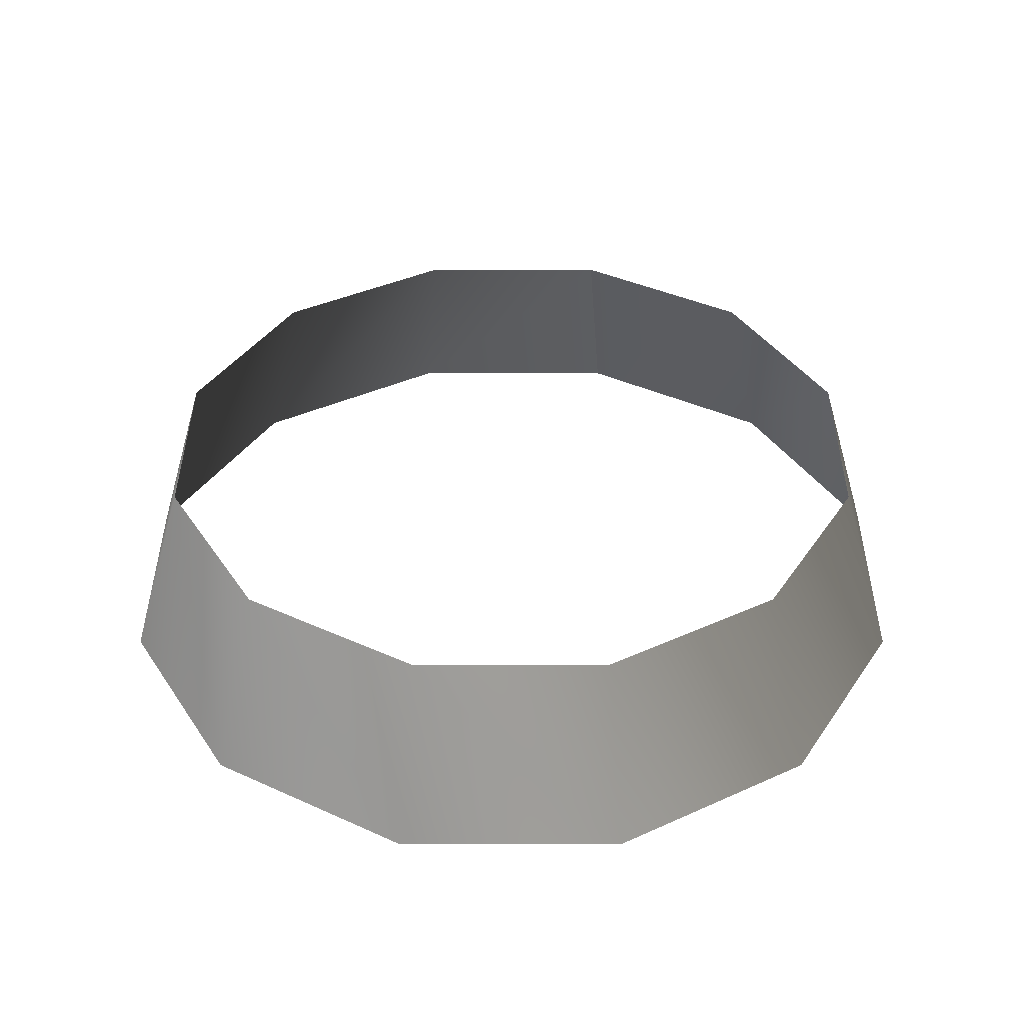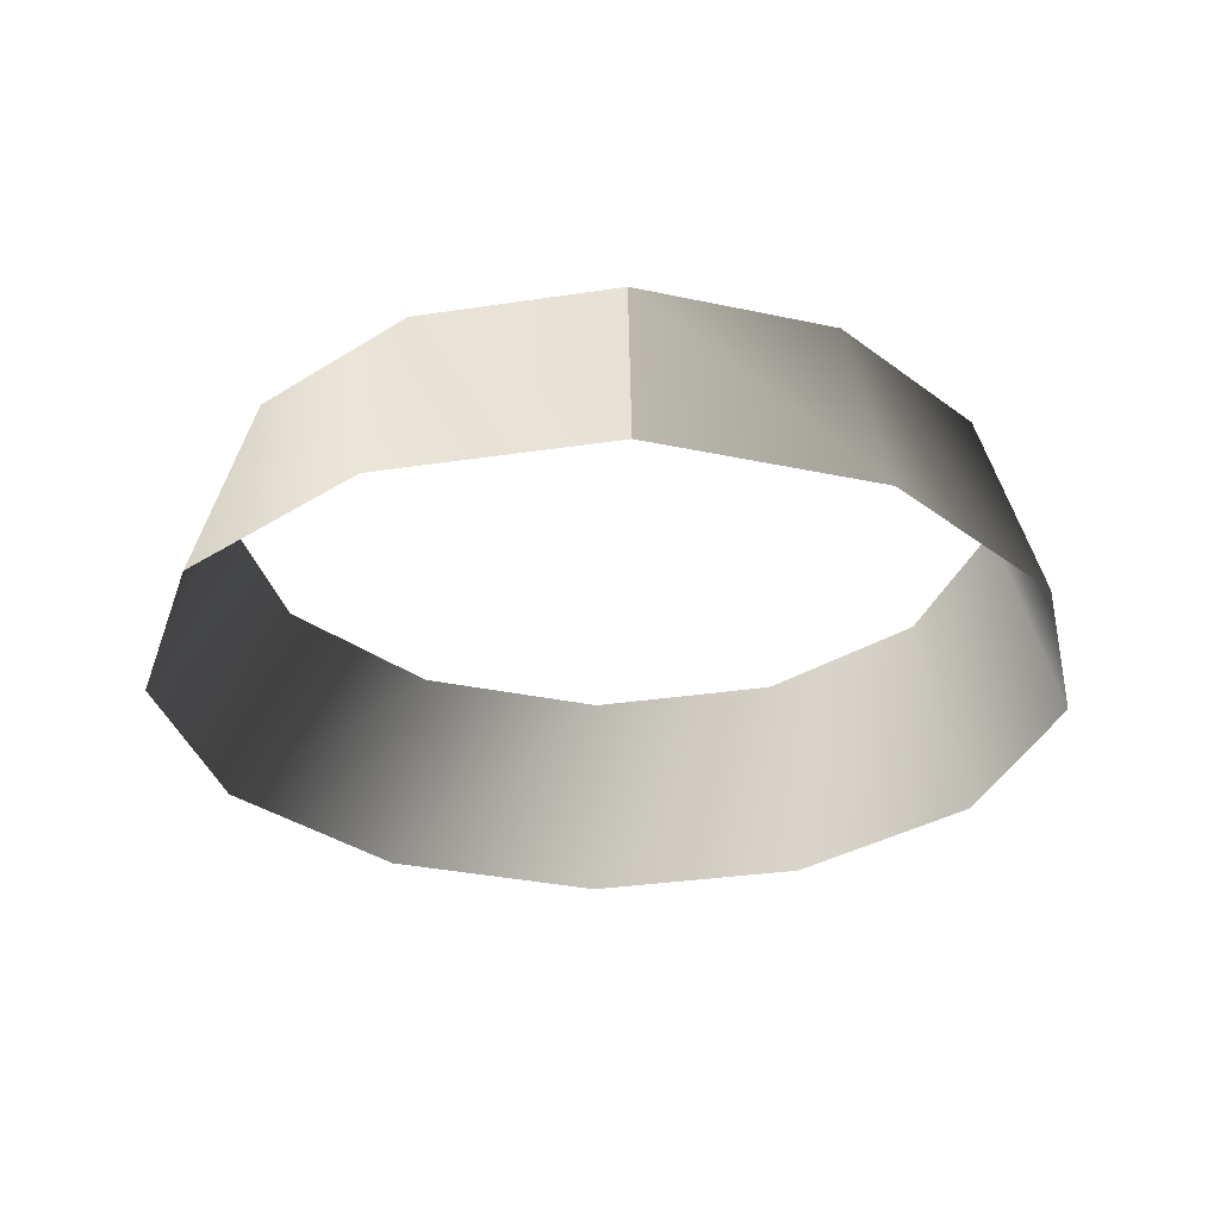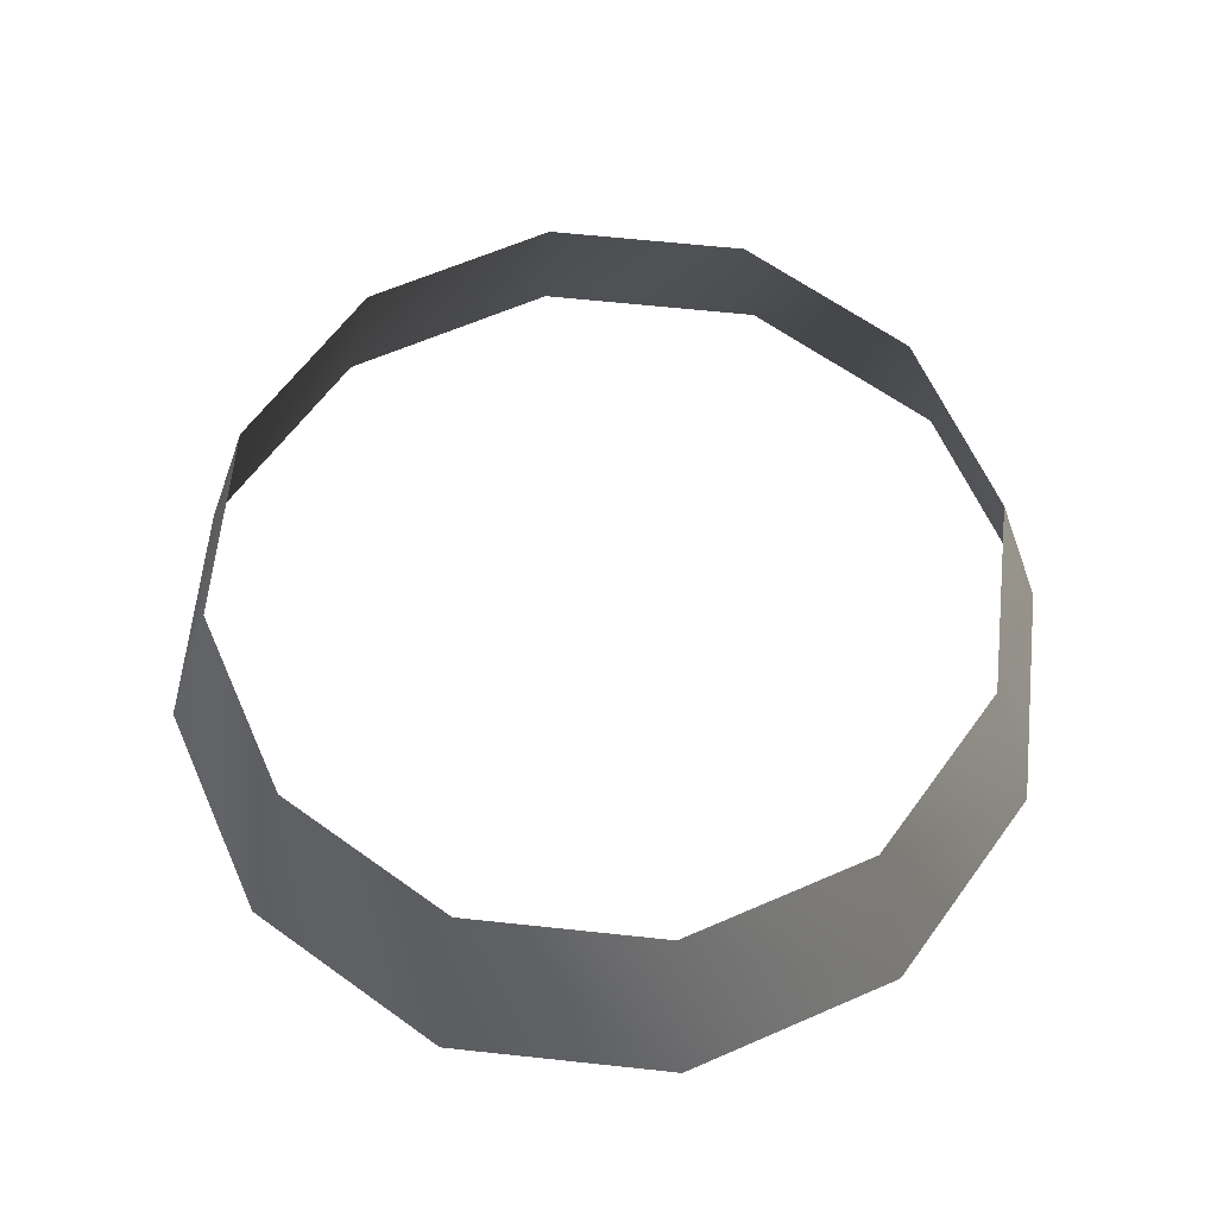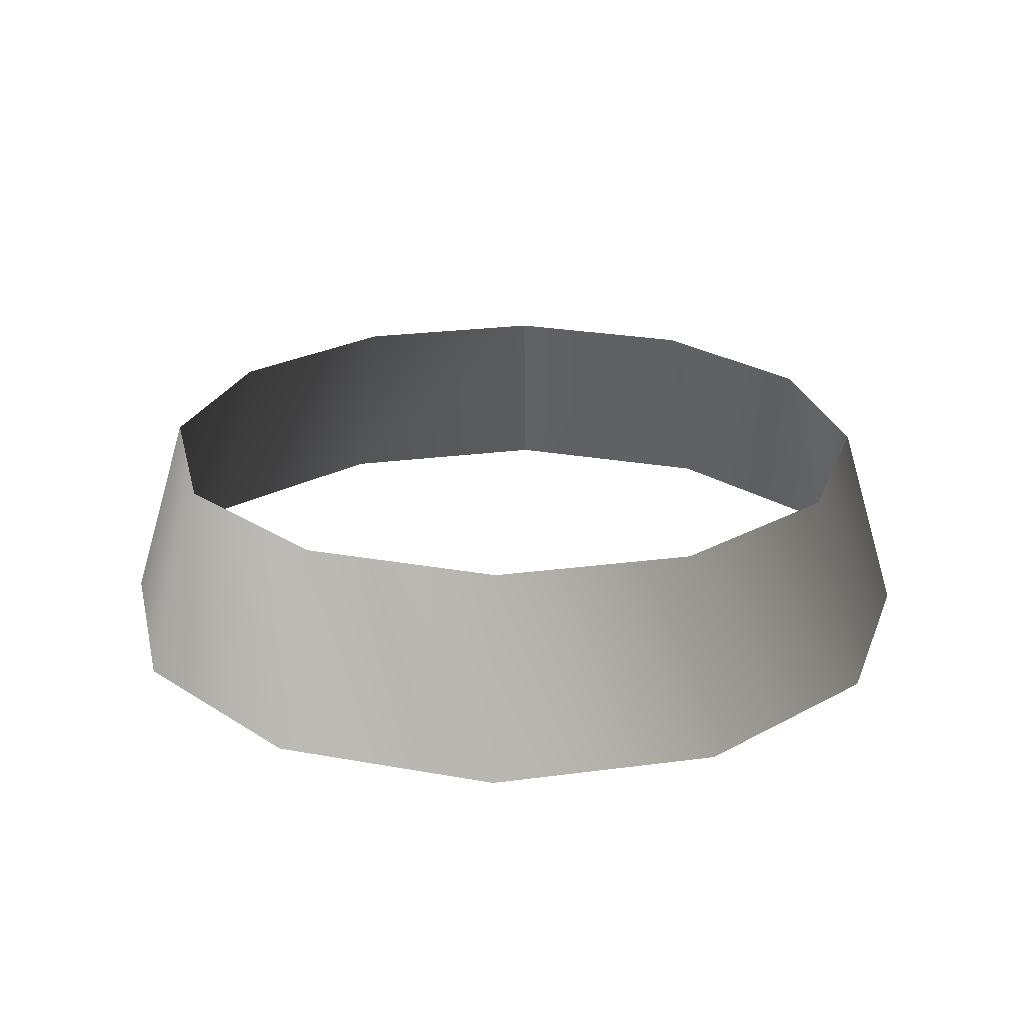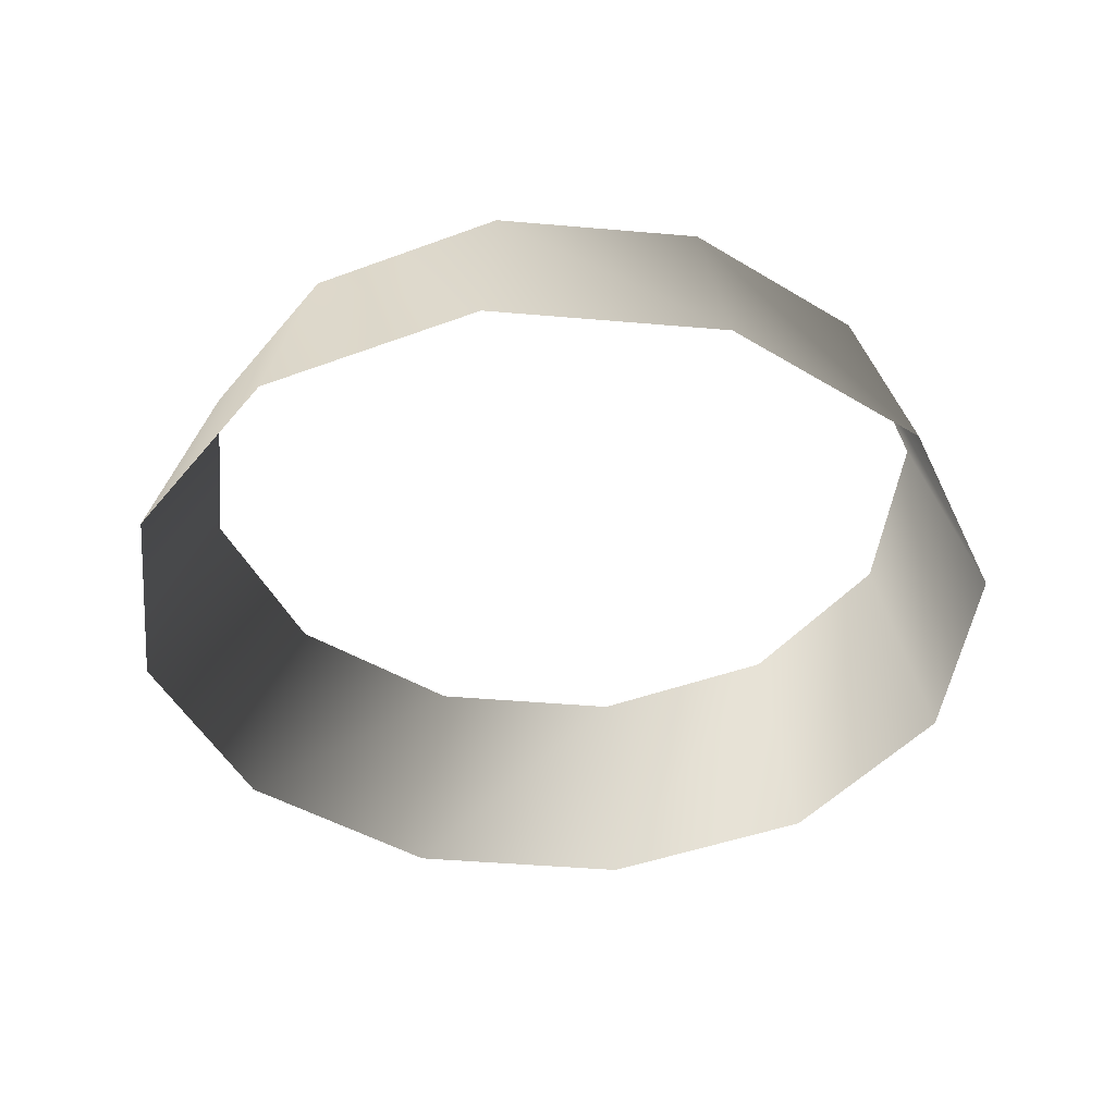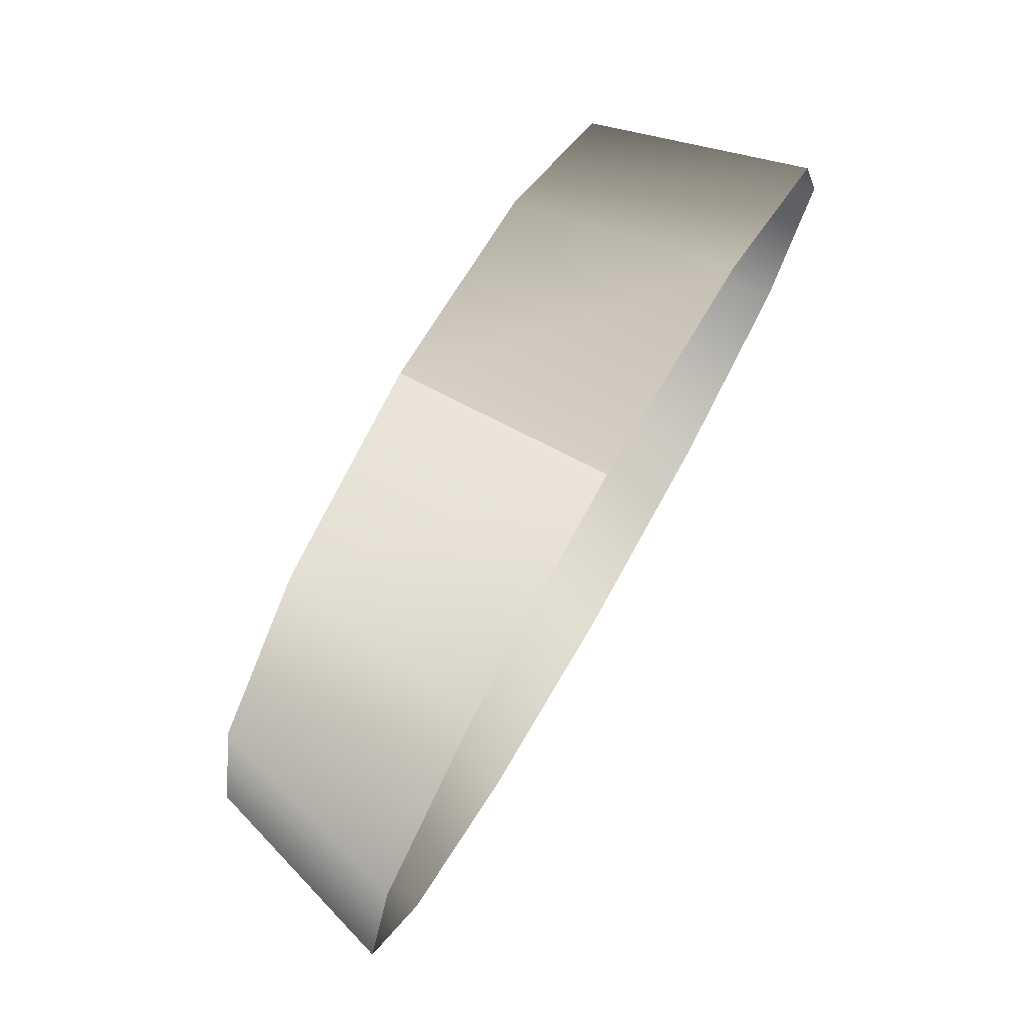
<metadata>
{"format":"obj","ext":"obj","renderer":"f3d","projection":"perspective","resolution":1024,"background":"white","views":[{"elev":38.5,"azim":-167.2,"up":"+Y"},{"elev":-30.4,"azim":-4.7,"up":"+Y"},{"elev":62.6,"azim":108.8,"up":"+Y"},{"elev":23.6,"azim":180.0,"up":"+Y"},{"elev":-42.5,"azim":-53.3,"up":"+Y"},{"elev":77.6,"azim":-60.0,"up":"+Z"}]}
</metadata>
<code>
g wu01
v -94.51 20.26 2244
v -81.85 1033 1943
v 1039 20.26 1987
v 899.8 1033 1720
v 1894 20.26 1197
v 1640 1033 1036
v 2242 20.26 86.3
v 1941 1033 74.74
v 1989 20.26 -1047
v 1722 1033 -907
v 1203 20.26 -1900
v 1042 1033 -1646
v 94.52 20.26 -2244
v 81.85 1033 -1943
v -1039 20.26 -1987
v -899.8 1033 -1720
v -1894 20.26 -1197
v -1640 1033 -1036
v -2242 20.26 -86.3
v -1941 1033 -74.74
v -1989 20.26 1047
v -1722 1033 907
v -1203 20.26 1900
v -1042 1033 1646
v -94.51 20.26 2244
v -81.85 1033 1943
f 3 1 2
f 4 3 2
f 5 3 4
f 6 5 4
f 7 5 6
f 8 7 6
f 9 7 8
f 10 9 8
f 11 9 10
f 12 11 10
f 13 11 12
f 14 13 12
f 15 13 14
f 16 15 14
f 17 15 16
f 18 17 16
f 19 17 18
f 20 19 18
f 21 19 20
f 22 21 20
f 23 21 22
f 24 23 22
f 25 23 24
f 26 25 24

</code>
